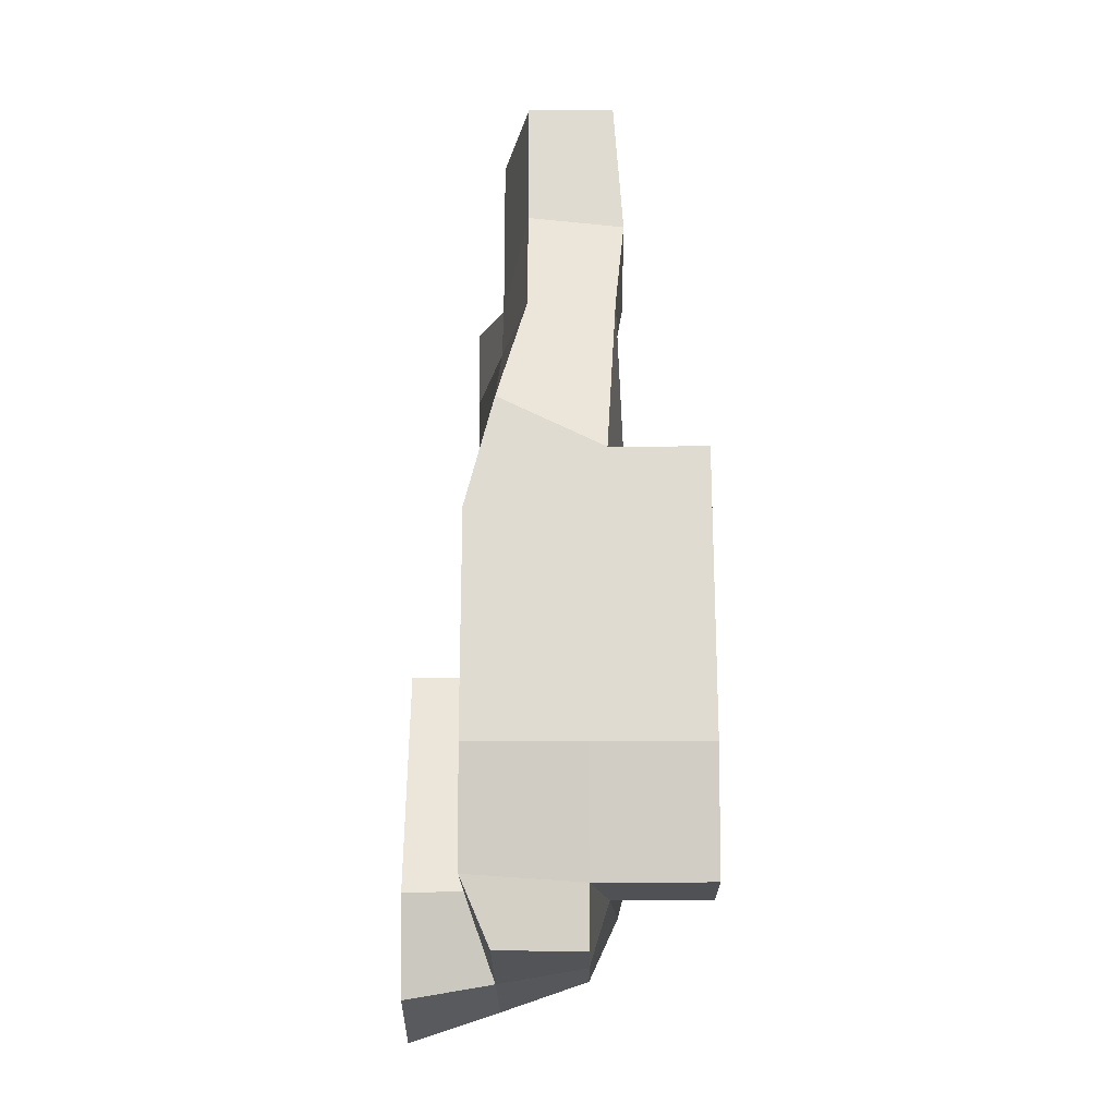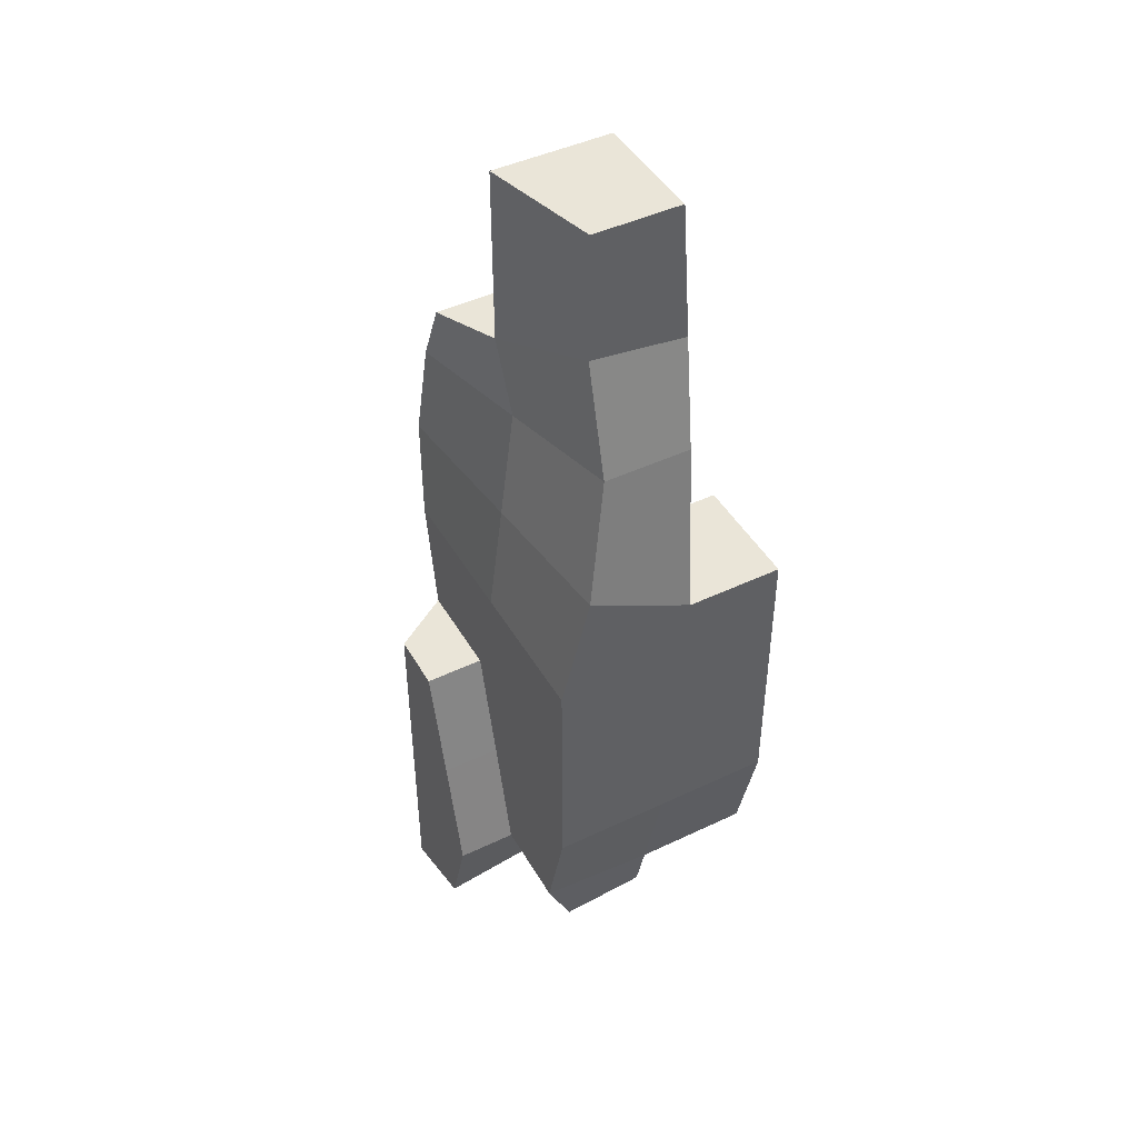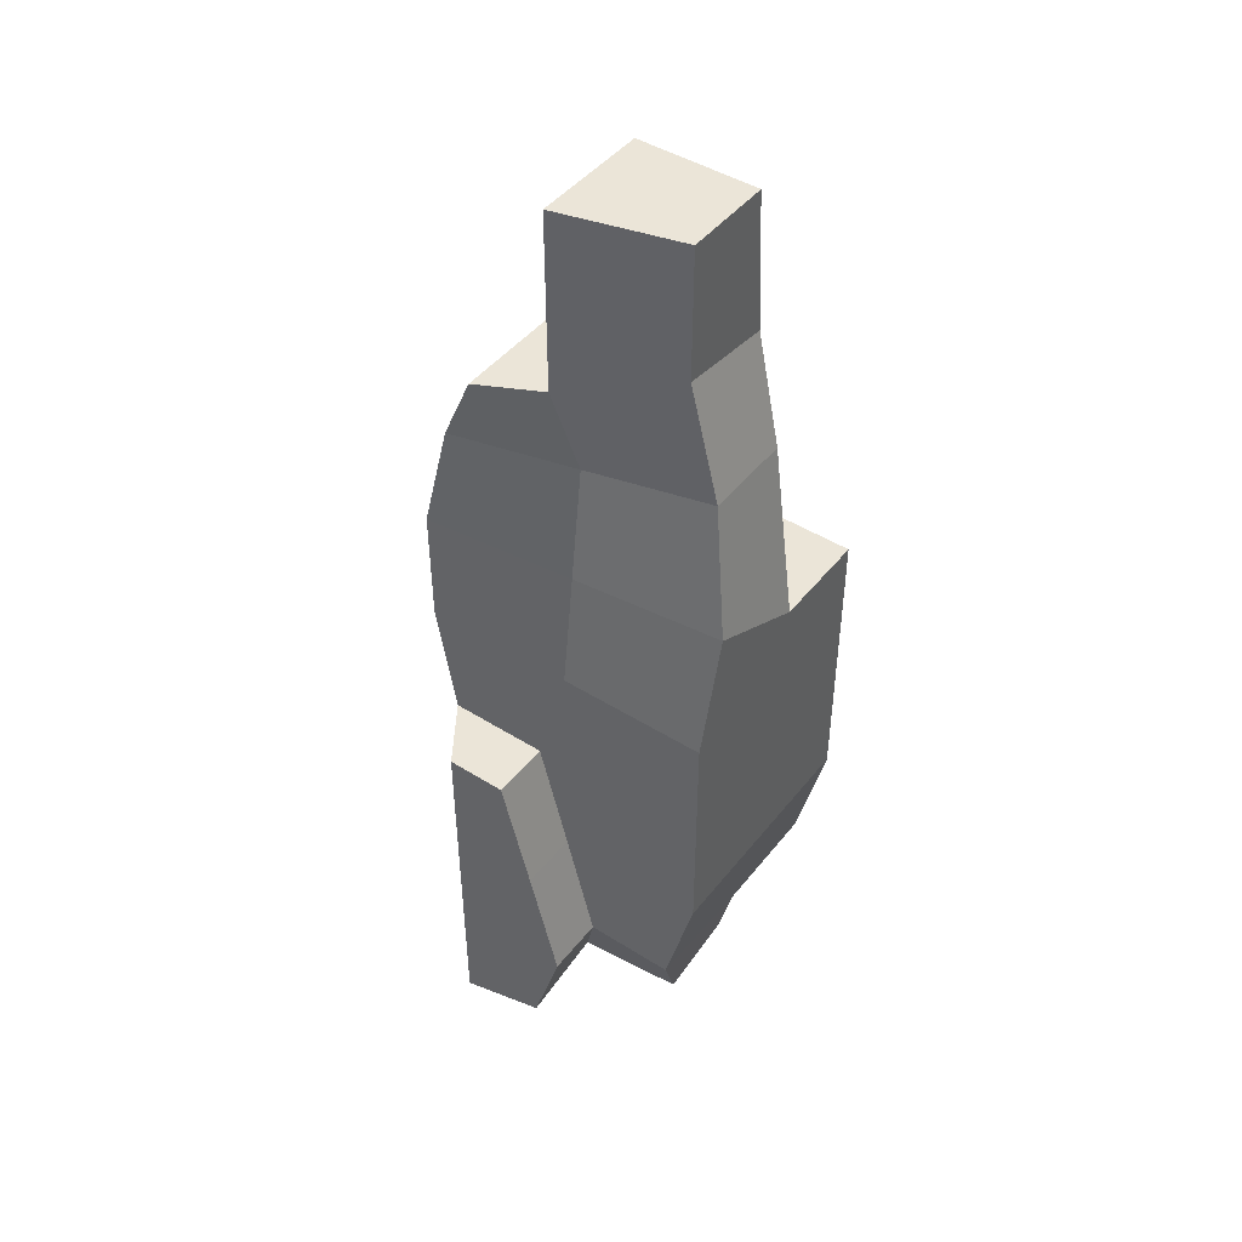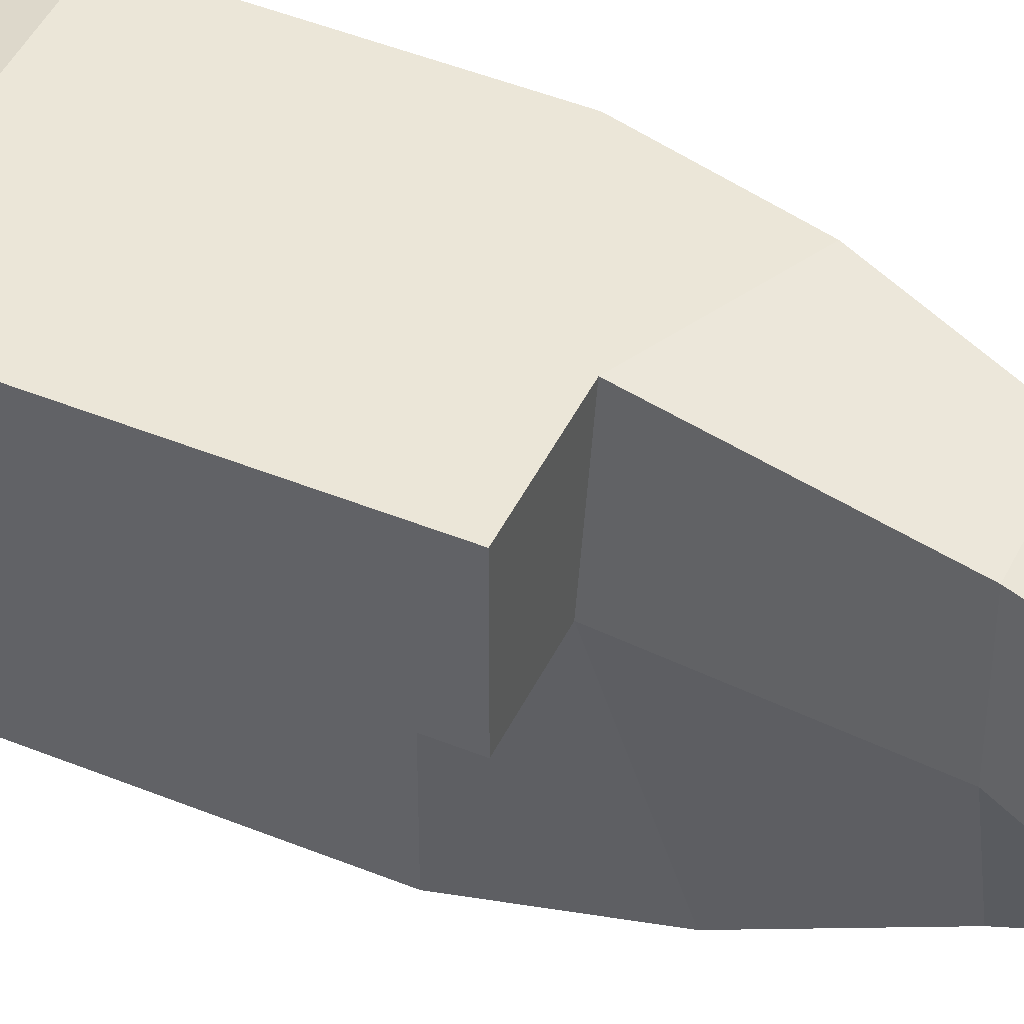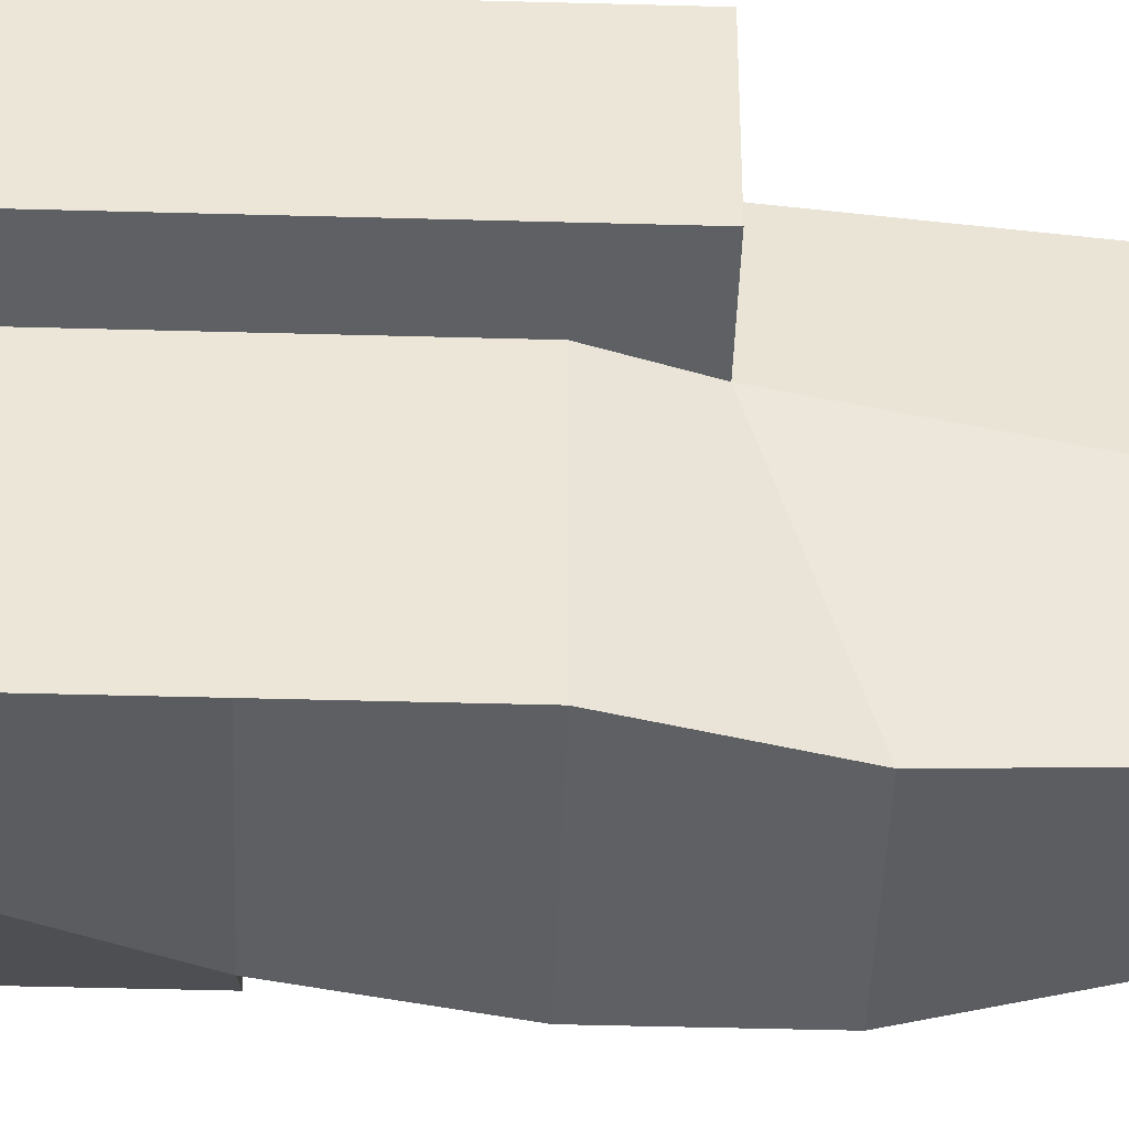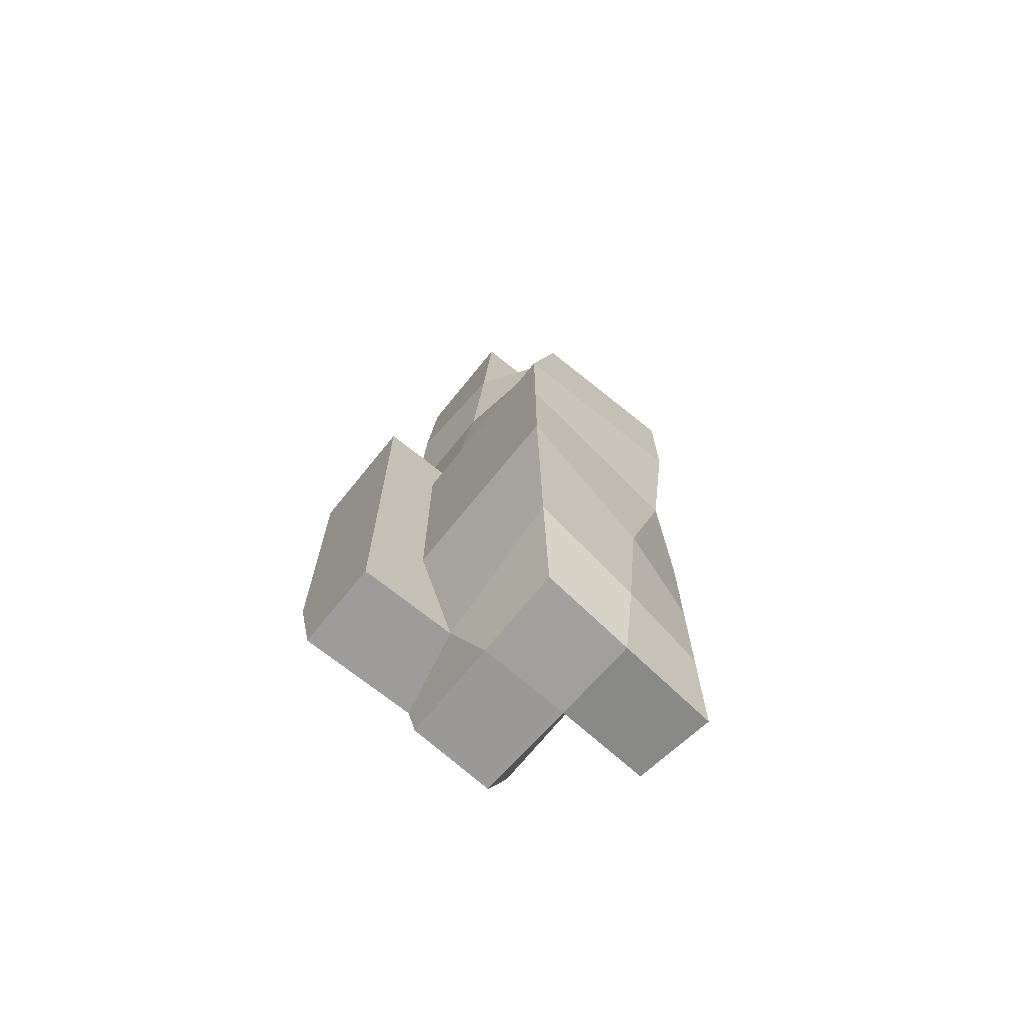
<metadata>
{"format":"obj","ext":"obj","renderer":"f3d","projection":"perspective","resolution":1024,"background":"white","views":[{"elev":-20.2,"azim":0.7,"up":"+Y"},{"elev":45.4,"azim":-28.7,"up":"+Y"},{"elev":45.6,"azim":-54.1,"up":"+Y"},{"elev":46.4,"azim":114.9,"up":"+Z"},{"elev":-42.8,"azim":88.1,"up":"+Z"},{"elev":-70.3,"azim":141.1,"up":"+Y"}]}
</metadata>
<code>
o Mountain.026
v -15.3 7.462 9.936
v -21.39 21.34 11.97
v -21.39 45.02 18.06
v -21.39 68.71 18.06
v -21.39 92.4 18.06
v -15.3 116.1 18.06
v -9.212 139.8 11.97
v -9.212 163.5 5.875
v -9.212 190.2 5.875
v -33.58 1.371 -12.4
v -33.58 21.34 -6.308
v -33.58 -4.72 -30.67
v -33.58 21.34 -30.67
v -15.3 4.416 -12.4
v -21.39 21.34 -6.308
v -14.96 1.371 -30.67
v -14.96 21.34 -33.72
v -33.58 45.02 -12.4
v -33.58 68.37 -18.49
v -33.58 45.02 -30.67
v -33.58 68.37 -30.67
v -21.39 45.02 -12.4
v -21.39 68.37 -18.49
v -14.96 45.02 -36.76
v -21.39 68.37 -38.79
v -21.39 92.4 -12.06
v -18.35 116.1 -12.06
v -21.39 92.4 -42.85
v -21.39 116.1 -42.85
v -15.3 139.8 -12.06
v -15.3 153.6 -18.49
v -21.39 139.8 -36.76
v -21.39 153.6 -30.67
v -15.3 190.2 -18.49
v 2.971 7.462 8.92
v 2.971 19.64 11.97
v 27.33 19.64 11.97
v 2.971 45.02 18.06
v 2.971 68.71 18.06
v 27.33 45.02 18.06
v 27.33 68.71 18.06
v 2.971 92.4 18.06
v 7.031 104.9 18.06
v 27.33 92.4 18.06
v 27.33 104.9 18.06
v 9.062 139.8 11.97
v 11.09 161.1 5.875
v 9.062 190.2 5.875
v 2.971 7.462 -12.06
v 7.031 19.64 -6.308
v 2.971 7.462 -30.67
v 9.062 21.34 -36.76
v 27.33 19.64 -6.308
v 15.15 45.02 -6.308
v 15.15 68.71 -6.308
v 15.15 45.02 -42.85
v 15.15 68.71 -42.85
v 27.33 45.02 -6.308
v 27.33 68.71 -6.308
v 15.15 92.4 -6.308
v 11.09 104.9 -6.308
v 15.15 92.4 -42.85
v 9.062 116.1 -42.85
v 27.33 92.4 -6.308
v 27.33 104.9 -6.308
v 9.062 139.8 -12.06
v 11.09 153.6 -18.49
v 2.971 139.8 -36.76
v 2.971 153.6 -30.67
v 9.062 190.2 -18.49
f 10 11 13 12
f 10 14 15 11
f 13 17 16 12
f 10 12 16 14
f 18 19 21 20
f 18 22 23 19
f 21 25 24 20
f 23 25 21 19
f 11 18 20 13
f 11 15 22 18
f 20 24 17 13
f 26 27 29 28
f 30 31 33 32
f 27 30 32 29
f 38 40 41 39
f 36 37 40 38
f 42 44 45 43
f 51 52 50 49
f 56 57 55 54
f 55 59 58 54
f 52 56 54 50
f 54 58 53 50
f 62 63 61 60
f 61 65 64 60
f 68 69 67 66
f 63 68 66 61
f 1 35 36 2
f 3 38 39 4
f 2 36 38 3
f 5 42 43 6
f 7 46 47 8
f 6 43 46 7
f 8 47 48 9
f 17 52 51 16
f 14 16 51 49
f 25 57 56 24
f 24 56 52 17
f 29 63 62 28
f 33 69 68 32
f 67 69 33 31
f 32 68 63 29
f 34 70 67 31
f 1 2 15 14
f 3 4 23 22
f 2 3 22 15
f 49 50 36 35
f 36 50 53 37
f 58 59 41 40
f 53 58 40 37
f 5 6 27 26
f 7 8 31 30
f 6 7 30 27
f 8 9 34 31
f 64 65 45 44
f 45 65 61 43
f 66 67 47 46
f 61 66 46 43
f 67 70 48 47
f 23 26 28 25
f 39 41 44 42
f 57 62 60 55
f 60 64 59 55
f 4 5 26 23
f 59 64 44 41
f 4 39 42 5
f 28 62 57 25
f 1 14 49 35
f 48 70 34 9

</code>
